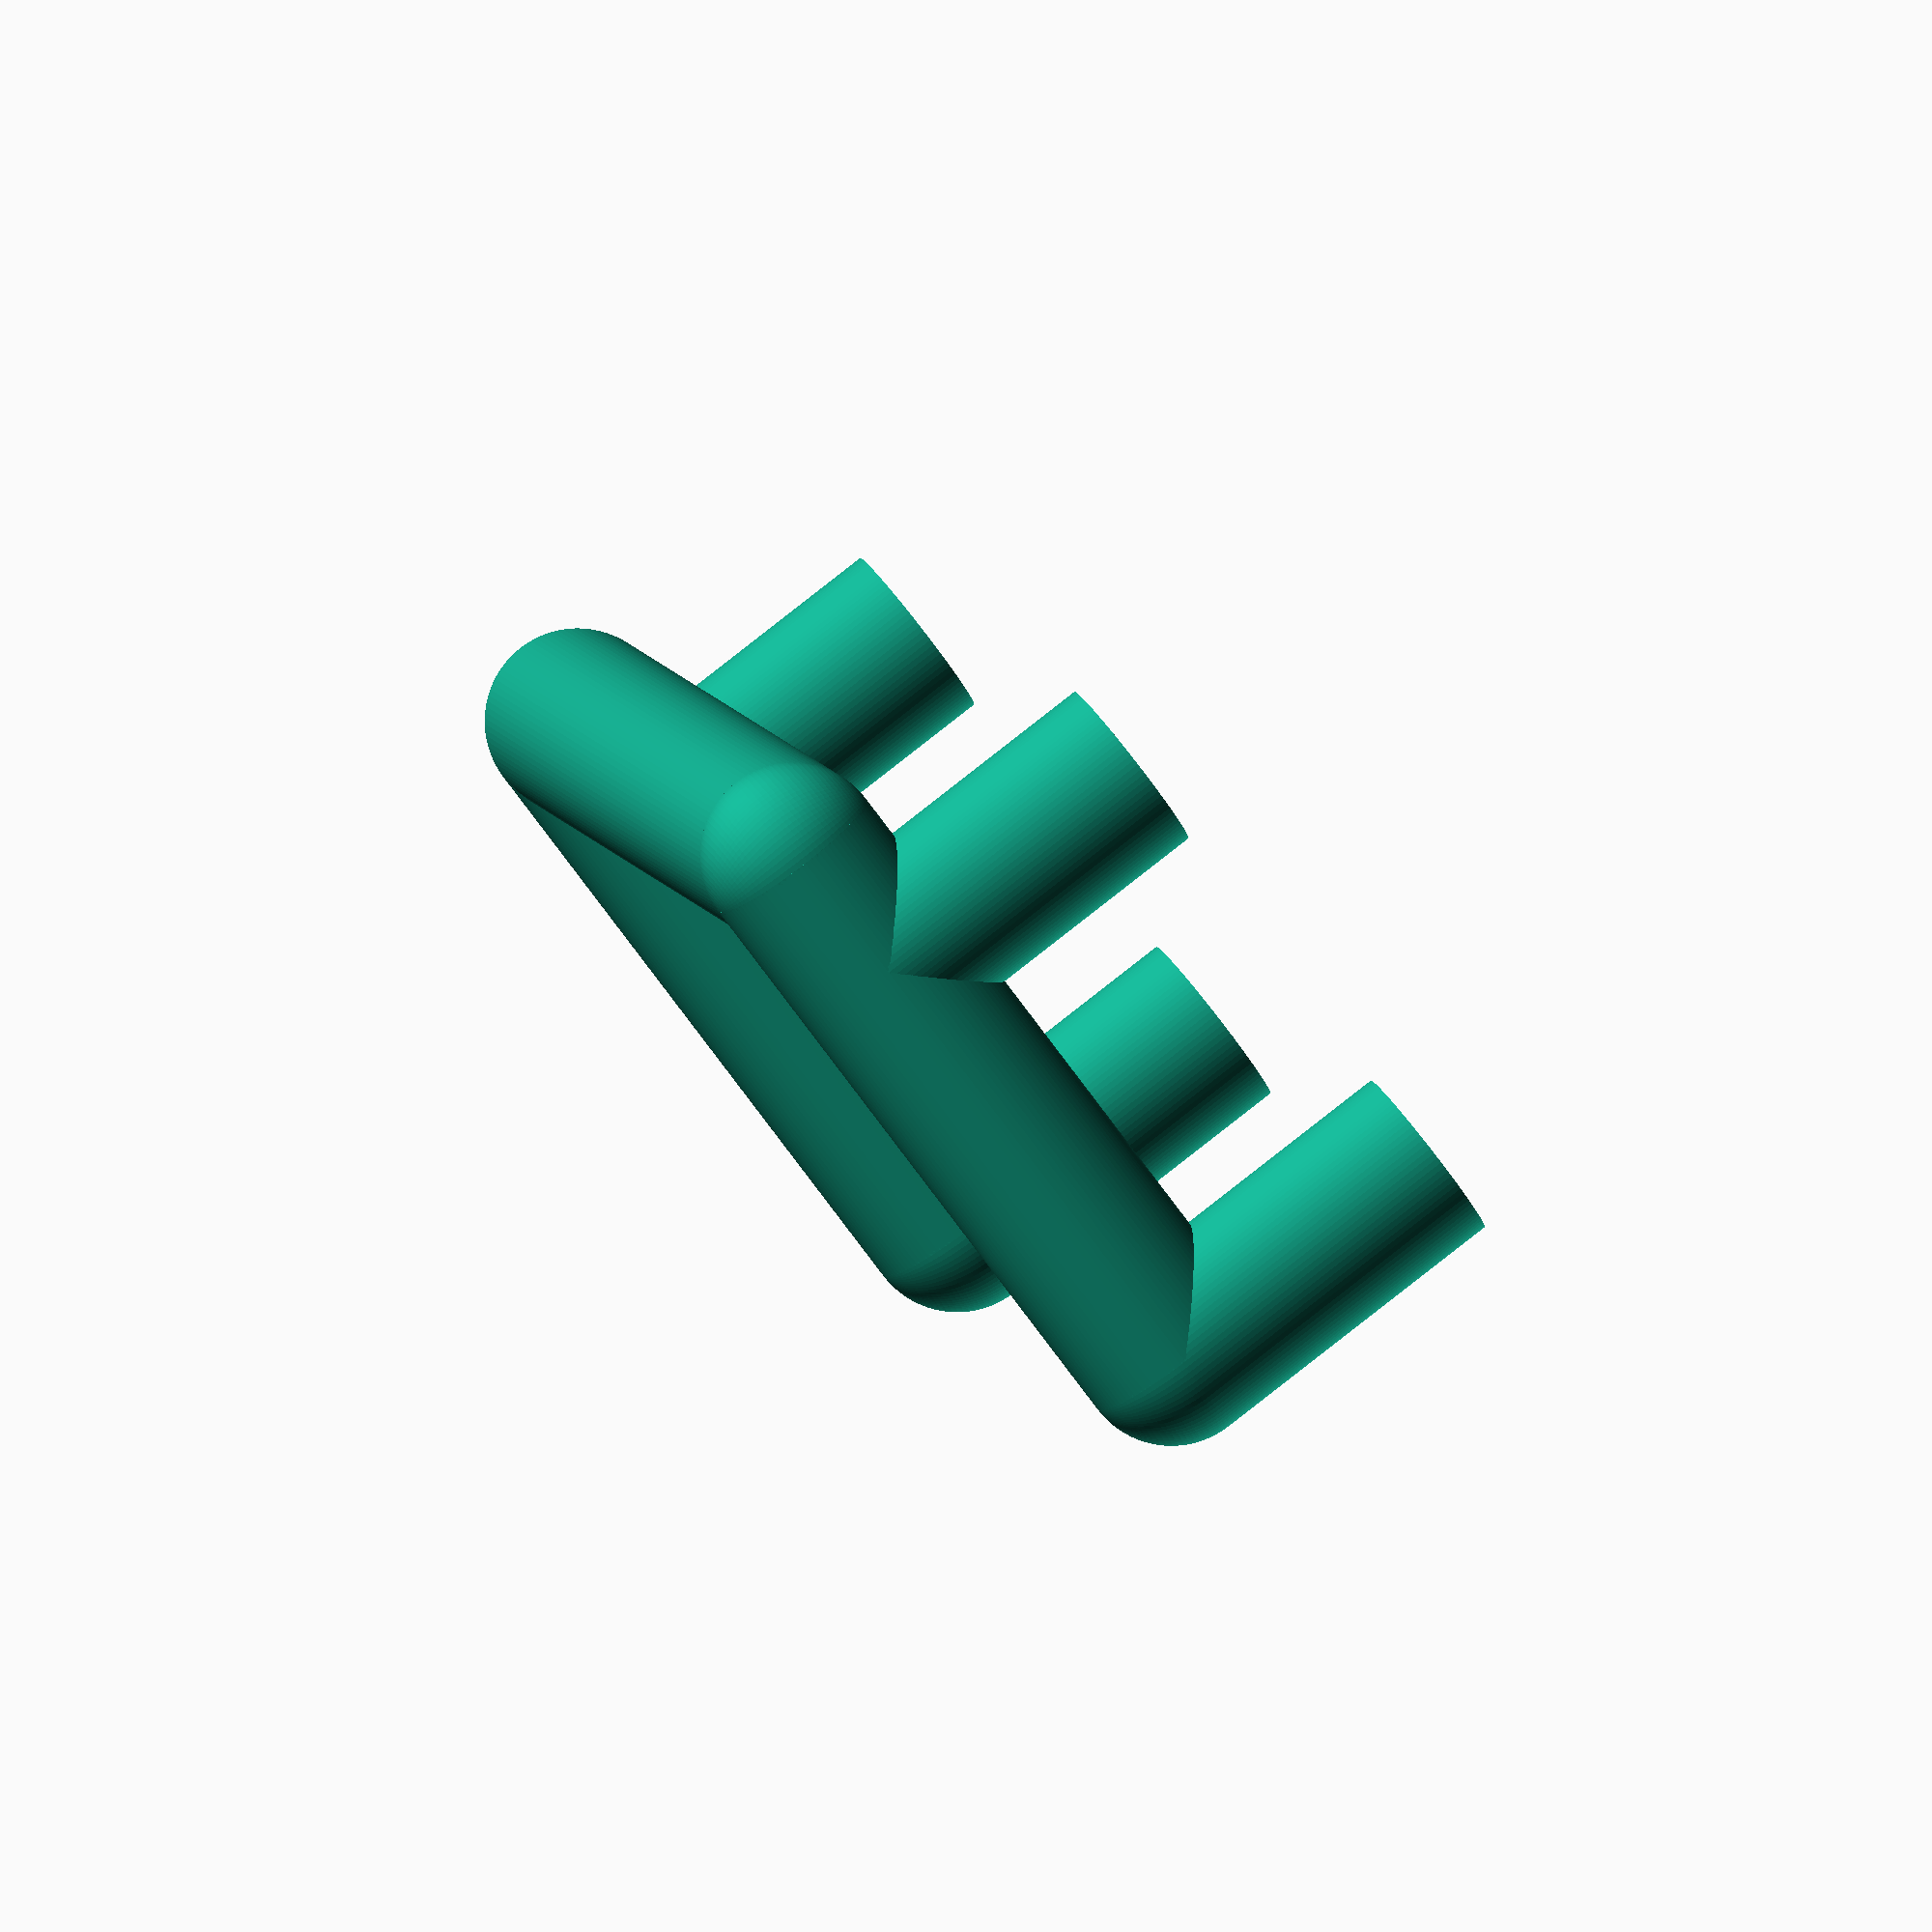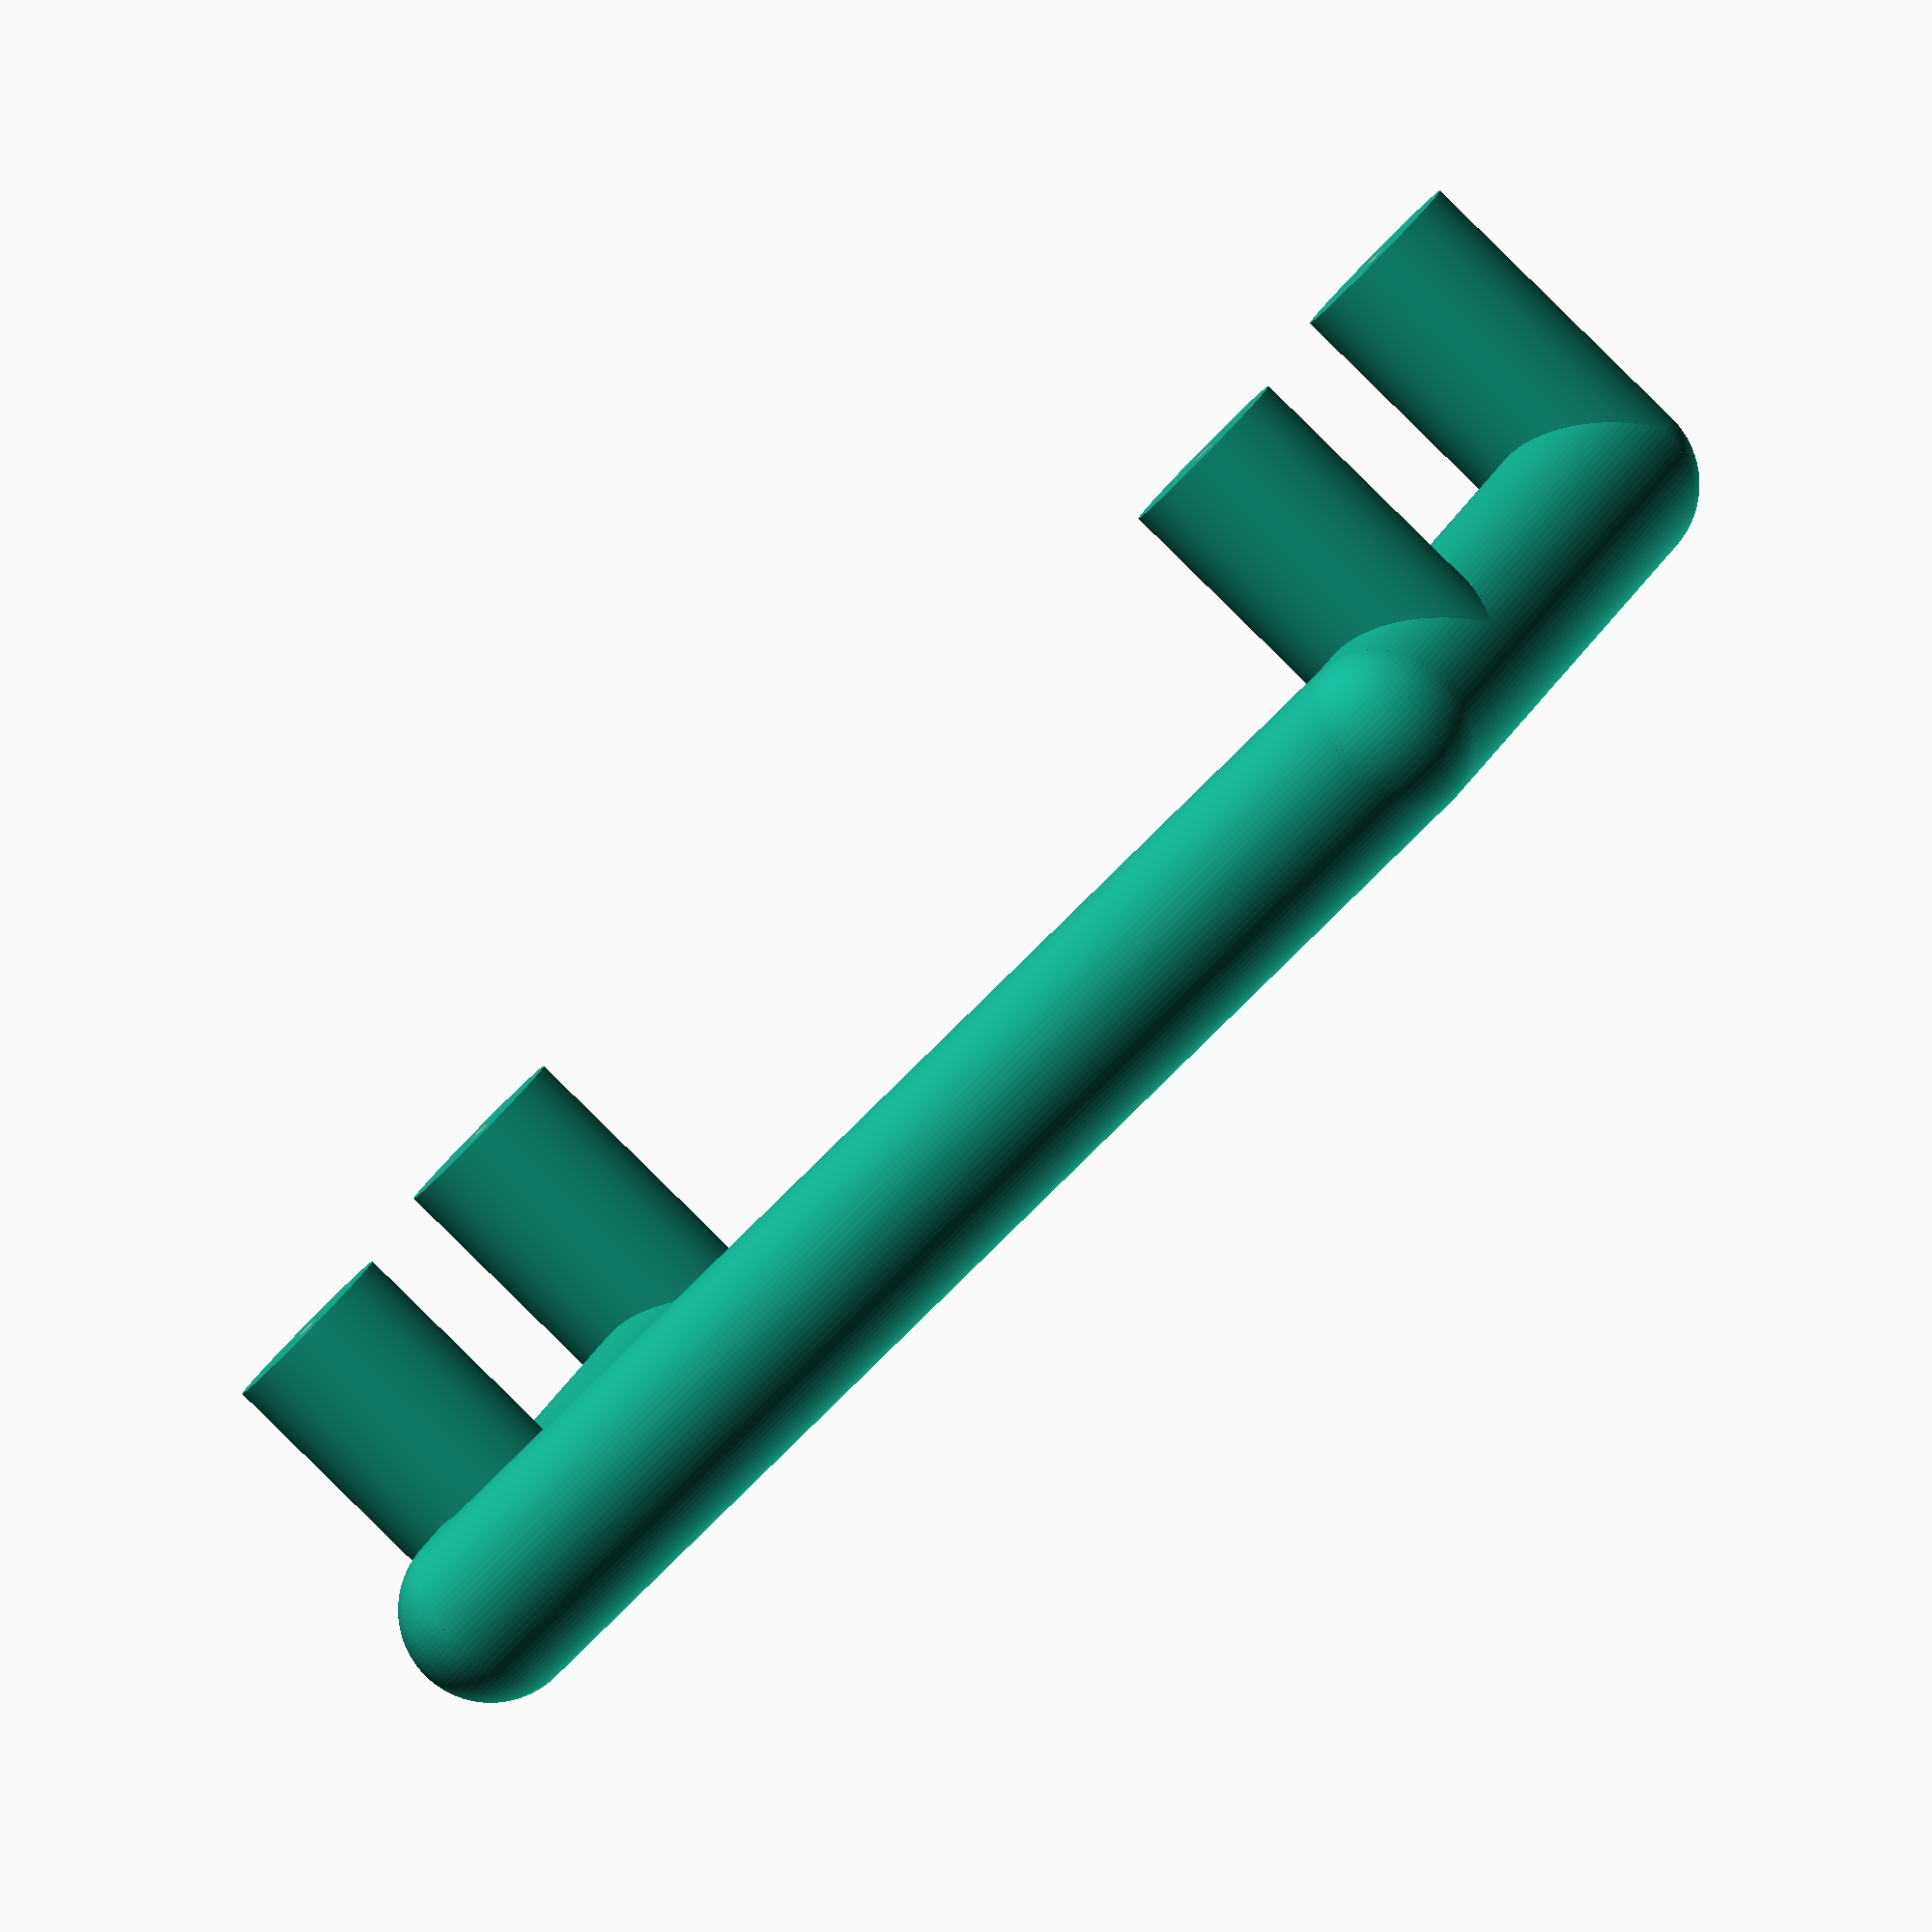
<openscad>
$fn= 100;
r = 6;
w = 35;
l = 98;
h = 15;
o = 6;


// position the mounts...
translate([0, 0, 0]) {
    difference(){
        cylinder(r=r, h=h+o);
        translate([0, 0, h]){
            cylinder(r=r/6,h=3 * r);
        };        
    };
};

translate([0, w - (r/2), 0]) {
    difference(){
        cylinder(r=r, h=h+o);
        translate([0, 0, h]){
            cylinder(r=r/6,h=3 * r);
        };        
    };
};
translate([l - (r/2), 0, 0]) {
    difference(){
        cylinder(r=r, h=h+o);
        translate([0, 0, h]){
            cylinder(r=r/6,h=3 * r);
        };        
    };
};
translate([l - (r/2), w - (r/2), 0]) {
    difference(){
        cylinder(r=r, h=h+o);
        translate([0, 0, h]){
            cylinder(r=r/6,h=3 * r);
        };        
    };
};

// round the upper ends...
translate([0, w - (r/2), 0]) {
    sphere(r=r);
};
translate([l - (r/2), w - (r/2), 0]) {
    sphere(r=r);
}

translate([0, - o - r/2, 0]) {
    sphere(r=r);
};
translate([l - (r/2), - o - r/2, 0]) {
    sphere(r=r);
}


// put in the cross braces...
translate([0, w- r/2, 0]){
    rotate([90,0,0]){
        cylinder(r=r, h=w+o);
    };
};

translate([l - (r/2), w- r/2, 0]){
    rotate([90,0,0]){
        cylinder(r=r, h=w+o);
    };
};

translate([0, - o - r/2, 0]){
    rotate([0,90,0]){
        cylinder(r=r, h=l-r/2);
    };
};
</openscad>
<views>
elev=275.6 azim=256.3 roll=232.0 proj=o view=solid
elev=267.2 azim=209.6 roll=134.5 proj=o view=wireframe
</views>
